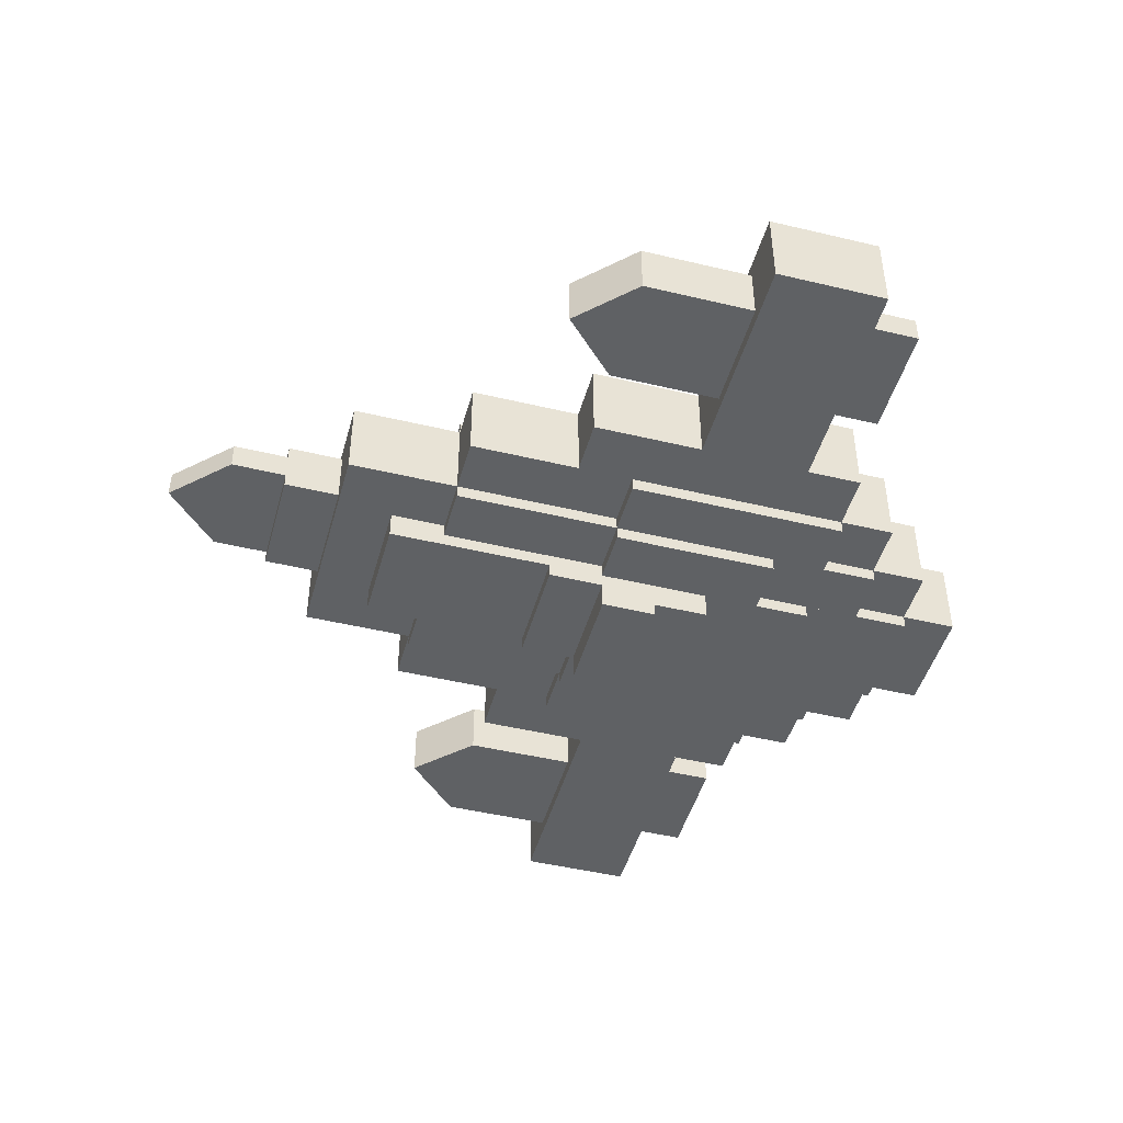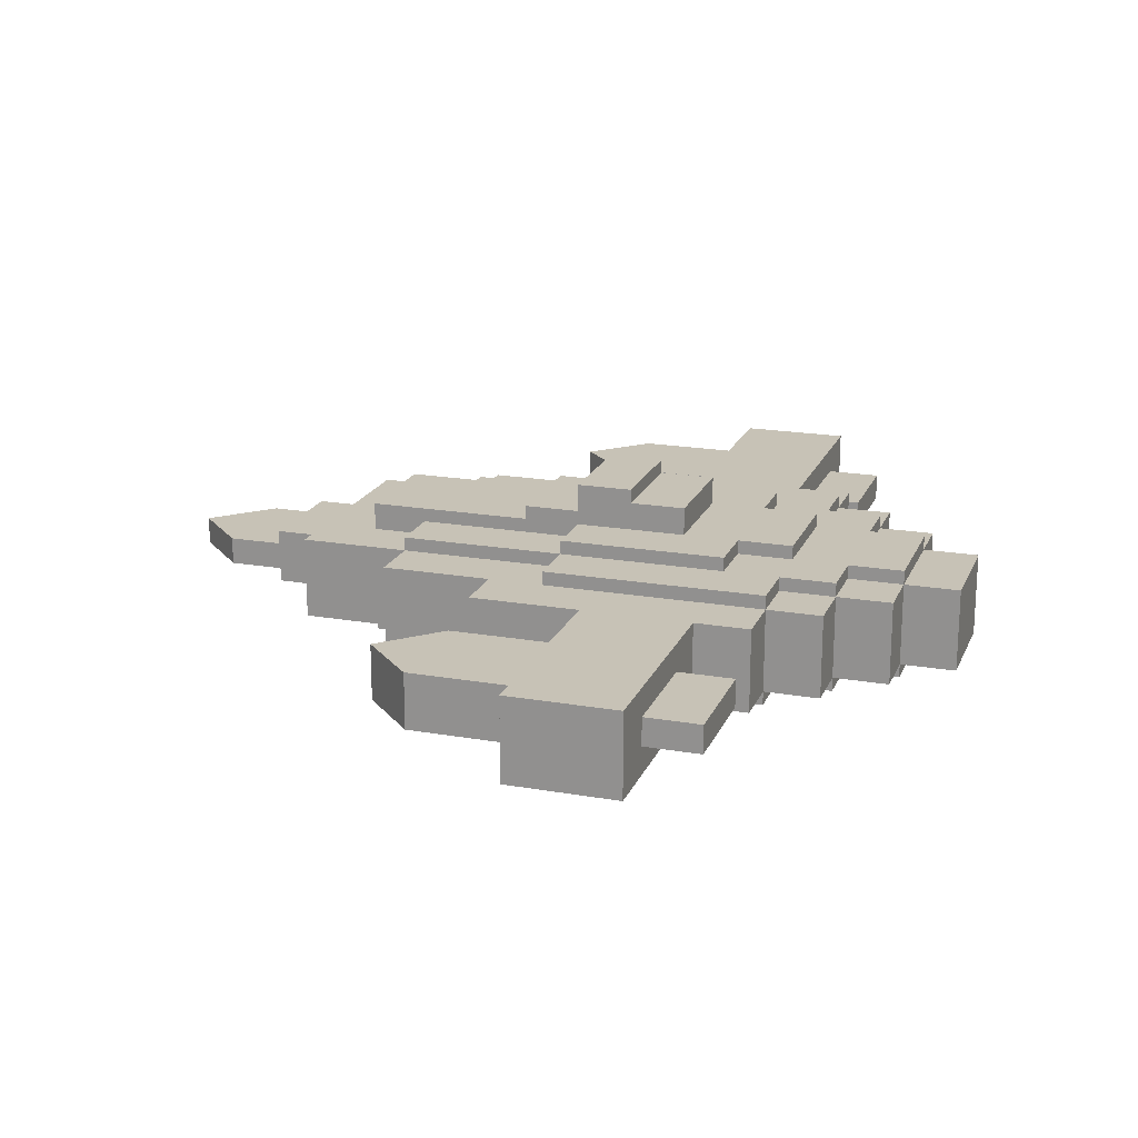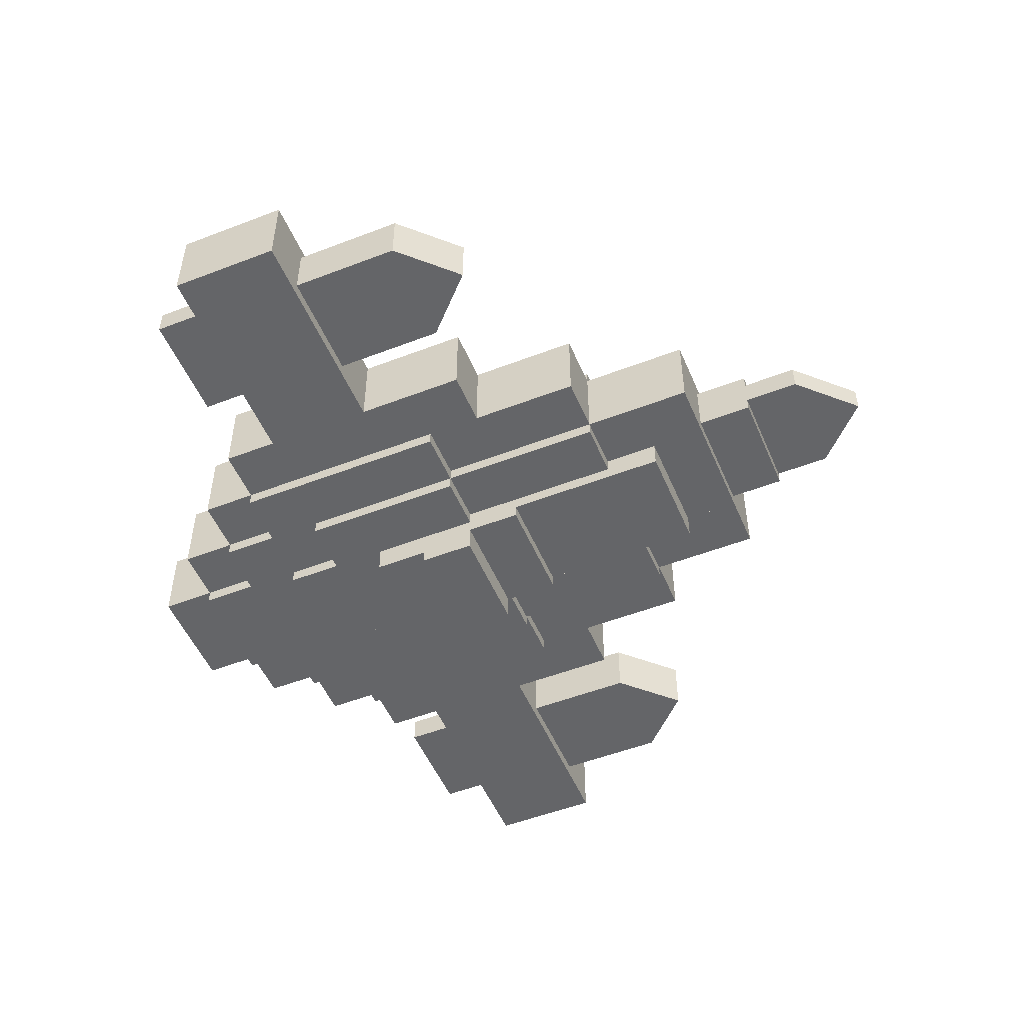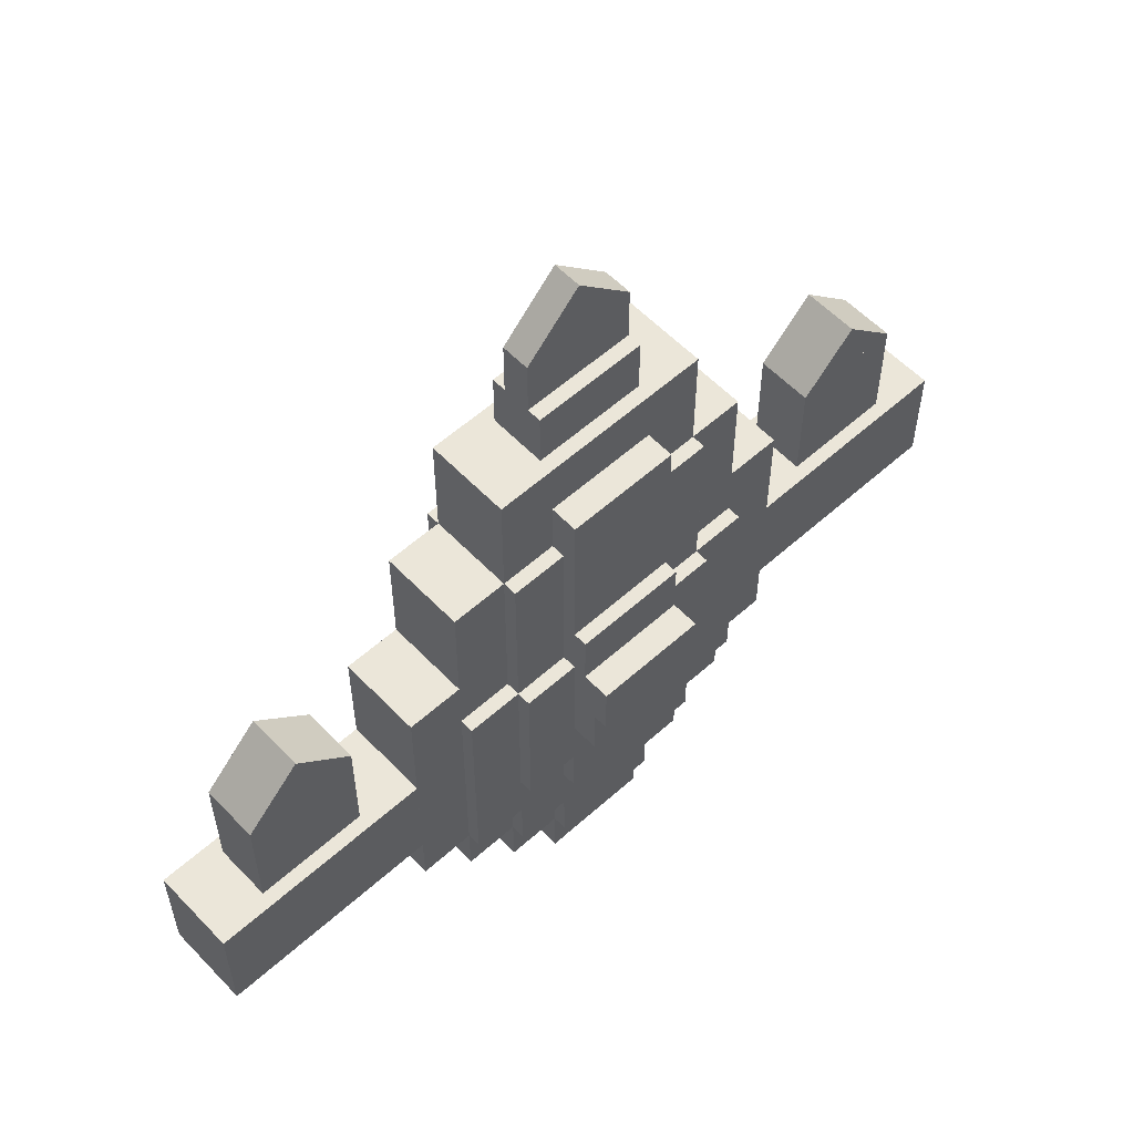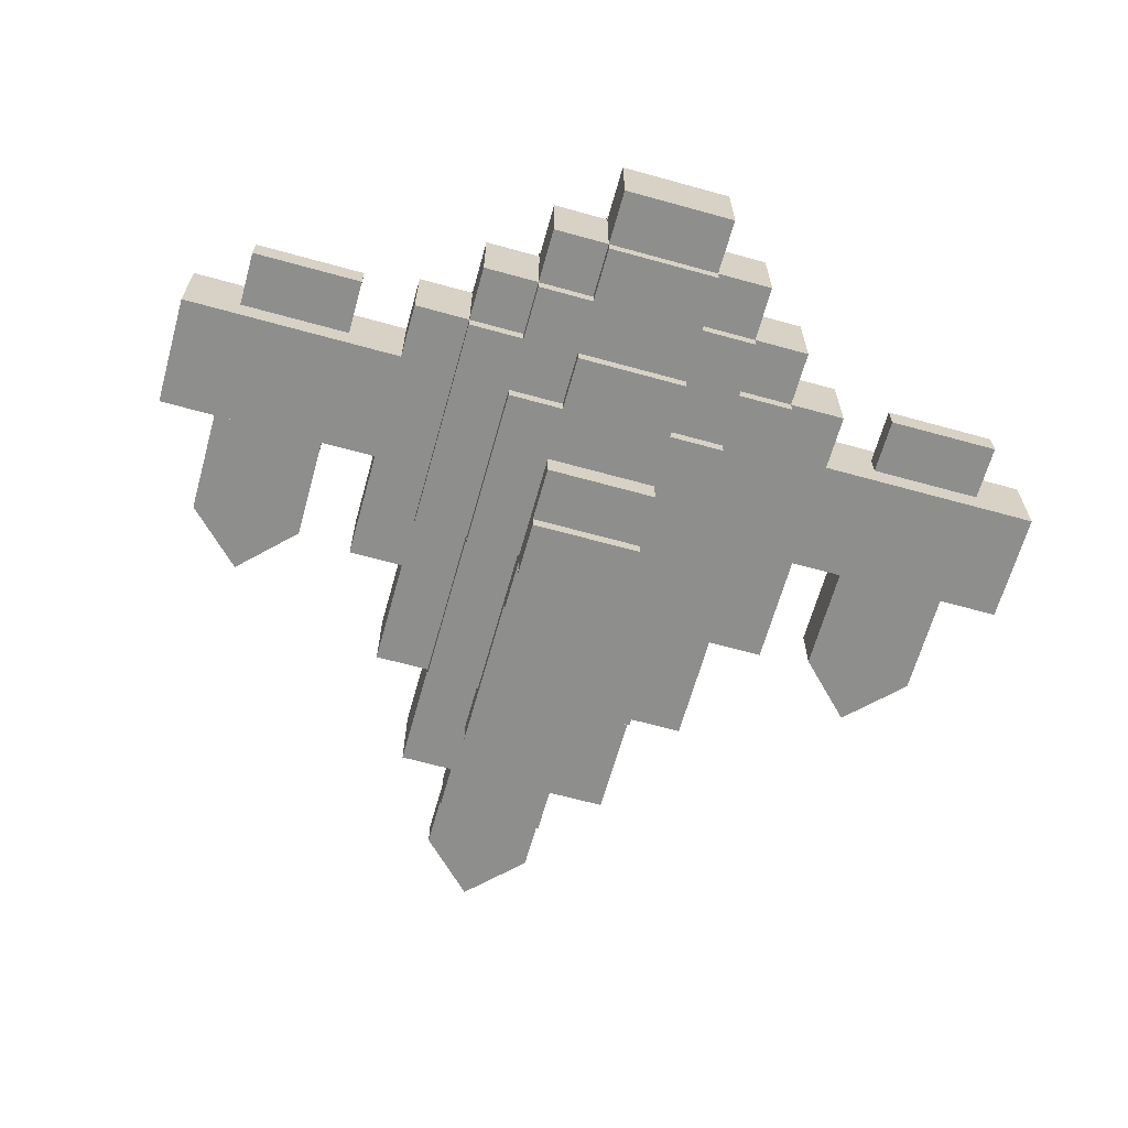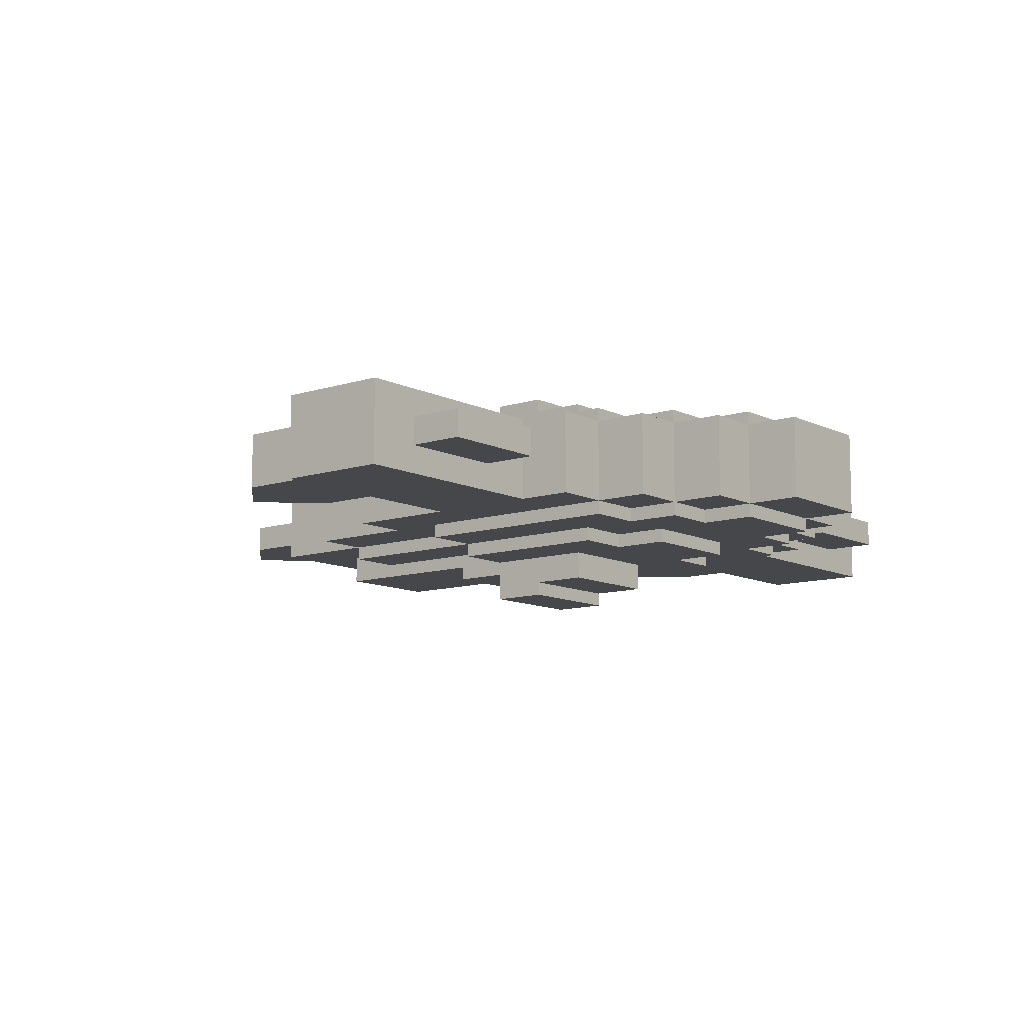
<metadata>
{"format":"obj","ext":"obj","renderer":"f3d","projection":"perspective","resolution":1024,"background":"white","views":[{"elev":-46.4,"azim":-105.3,"up":"+Z"},{"elev":19.2,"azim":-71.8,"up":"+Z"},{"elev":-51.6,"azim":112.7,"up":"+Z"},{"elev":57.2,"azim":137.0,"up":"+Y"},{"elev":-64.9,"azim":-15.6,"up":"+Z"},{"elev":-10.6,"azim":-50.9,"up":"+Z"}]}
</metadata>
<code>
v 6 1 -0.5
v 6 2 -0.5
v 6 1 0.5
v 6 2 0.5
v 7 1 -0.5
v 7 1 0.5
v 5 1 0.5
v 5 1 -0.5
v 0 7 -0.25
v 0 8 -0.25
v 0 7 0.25
v 0 8 0.25
v 1 7 -0.25
v 1 7 0.25
v -1 7 0.25
v -1 7 -0.25
v -6 1 -0.5
v -6 2 -0.5
v -6 1 0.5
v -6 2 0.5
v -5 1 -0.5
v -5 1 0.5
v -7 1 0.5
v -7 1 -0.5
v 1 6 0.25
v 1 6 -0.25
v -1 6 0.25
v -1 6 -0.25
v 1 5 0.5
v 1 5 -0.5
v -1 5 0.5
v -1 5 -0.5
v -1 6 -0.5
v -1 6 0.5
v 1 6 -0.5
v 1 6 0.5
v 2 3 0.75
v 2 3 -0.75
v 1 3 0.75
v 1 3 -0.75
v 1 5 -0.75
v 1 5 0.75
v 2 5 -0.75
v 2 5 0.75
v 1 4 0.75
v 1 4 -0.75
v -1 4 0.75
v -1 4 -0.75
v -1 5 -0.75
v -1 5 0.75
v -1 3 0.75
v -1 3 -0.75
v -2 3 0.75
v -2 3 -0.75
v -2 5 -0.75
v -2 5 0.75
v 1 1 1.25
v 1 1 -1.25
v -1 1 1.25
v -1 1 -1.25
v -1 4 -1.25
v -1 4 1.25
v 1 4 -1.25
v 1 4 1.25
v 3 0 0.75
v 3 0 -0.75
v 2 0 0.75
v 2 0 -0.75
v 3 3 -0.75
v 3 3 0.75
v 2 0 1
v 2 0 -1
v 1 0 1
v 1 0 -1
v 1 3 -1
v 1 3 1
v 2 3 -1
v 2 3 1
v -1 0 1
v -1 0 -1
v -2 0 1
v -2 0 -1
v -2 3 -1
v -2 3 1
v -1 3 -1
v -1 3 1
v -2 0 0.75
v -2 0 -0.75
v -3 0 0.75
v -3 0 -0.75
v -3 3 -0.75
v -3 3 0.75
v 7 -1 0.5
v 7 -1 -0.5
v 5 -1 0.5
v 5 -1 -0.5
v 4 -4 0.75
v 4 -4 -0.75
v 3 -4 0.75
v 3 -4 -0.75
v 3 1 -0.75
v 3 1 0.75
v 4 1 -0.75
v 4 1 0.75
v 1 0 1.5
v 1 0 -1.5
v -1 0 1.5
v -1 0 -1.5
v -1 1 -1.5
v -1 1 1.5
v 1 1 -1.5
v 1 1 1.5
v -3 -4 0.75
v -3 -4 -0.75
v -4 -4 0.75
v -4 -4 -0.75
v -4 1 -0.75
v -4 1 0.75
v -3 1 -0.75
v -3 1 0.75
v -5 -1 0.5
v -5 -1 -0.5
v -7 -1 0.5
v -7 -1 -0.5
v 3 -4 1
v 3 -4 -1
v 2 -4 1
v 2 -4 -1
v 3 0 -1
v 3 0 1
v 2 -3 1.25
v 2 -3 -1.25
v 1 -3 1.25
v 1 -3 -1.25
v 1 0 -1.25
v 1 0 1.25
v 2 0 -1.25
v 2 0 1.25
v 1 -1 2
v 1 -1 -2
v -1 -1 2
v -1 -1 -2
v -1 0 -2
v -1 0 2
v 1 0 -2
v 1 0 2
v -1 -3 1.25
v -1 -3 -1.25
v -2 -3 1.25
v -2 -3 -1.25
v -2 0 -1.25
v -2 0 1.25
v -1 0 -1.25
v -1 0 1.25
v -2 -4 1
v -2 -4 -1
v -3 -4 1
v -3 -4 -1
v -3 0 -1
v -3 0 1
v 8 -3 0.75
v 8 -3 -0.75
v 4 -3 0.75
v 4 -3 -0.75
v 4 -1 -0.75
v 4 -1 0.75
v 8 -1 -0.75
v 8 -1 0.75
v 1 -2 1.75
v 1 -2 -1.75
v -1 -2 1.75
v -1 -2 -1.75
v -1 -1 -1.75
v -1 -1 1.75
v 1 -1 -1.75
v 1 -1 1.75
v -4 -3 0.75
v -4 -3 -0.75
v -8 -3 0.75
v -8 -3 -0.75
v -8 -1 -0.75
v -8 -1 0.75
v -4 -1 -0.75
v -4 -1 0.75
v -1 -2 -1.25
v -1 -2 1.25
v 1 -2 -1.25
v 1 -2 1.25
v 7 -4 0.25
v 7 -4 -0.25
v 5 -4 0.25
v 5 -4 -0.25
v 5 -3 -0.25
v 5 -3 0.25
v 7 -3 -0.25
v 7 -3 0.25
v 2 -5 1
v 2 -5 -1
v 1 -5 1
v 1 -5 -1
v 1 -3 -1
v 1 -3 1
v 2 -3 -1
v 2 -3 1
v 1 -4 1.25
v 1 -4 -1.25
v -1 -4 1.25
v -1 -4 -1.25
v -1 -5 1
v -1 -5 -1
v -2 -5 1
v -2 -5 -1
v -2 -3 -1
v -2 -3 1
v -1 -3 -1
v -1 -3 1
v -5 -4 0.25
v -5 -4 -0.25
v -7 -4 0.25
v -7 -4 -0.25
v -7 -3 -0.25
v -7 -3 0.25
v -5 -3 -0.25
v -5 -3 0.25
v 3 -5 0.75
v 3 -5 -0.75
v 2 -5 0.75
v 2 -5 -0.75
v 2 -4 -0.75
v 2 -4 0.75
v 1 -6 1
v 1 -6 -1
v -1 -6 1
v -1 -6 -1
v -1 -4 -1
v -1 -4 1
v 1 -4 -1
v 1 -4 1
v -2 -5 0.75
v -2 -5 -0.75
v -3 -5 0.75
v -3 -5 -0.75
v -2 -4 -0.75
v -2 -4 0.75
v 2 -6 0.75
v 2 -6 -0.75
v 1 -6 0.75
v 1 -6 -0.75
v 1 -5 -0.75
v 1 -5 0.75
v -1 -6 0.75
v -1 -6 -0.75
v -2 -6 0.75
v -2 -6 -0.75
v -1 -5 -0.75
v -1 -5 0.75
v 1 -7 0.75
v 1 -7 -0.75
v -1 -7 0.75
v -1 -7 -0.75
f 3 2 1
f 2 3 4
f 2 5 1
f 2 6 5
f 6 2 4
f 4 3 6
f 3 5 6
f 5 3 1
f 7 1 3
f 1 7 8
f 4 7 3
f 2 1 8
f 4 1 2
f 1 4 3
f 7 2 8
f 2 7 4
f 11 10 9
f 10 11 12
f 10 13 9
f 10 14 13
f 14 10 12
f 12 11 14
f 11 13 14
f 13 11 9
f 15 9 11
f 9 15 16
f 12 15 11
f 10 9 16
f 12 9 10
f 9 12 11
f 15 10 16
f 10 15 12
f 19 18 17
f 18 19 20
f 18 21 17
f 18 22 21
f 22 18 20
f 20 19 22
f 19 21 22
f 21 19 17
f 23 17 19
f 17 23 24
f 20 23 19
f 18 17 24
f 20 17 18
f 17 20 19
f 23 18 24
f 18 23 20
f 27 26 25
f 26 27 28
f 27 16 28
f 16 27 15
f 16 26 28
f 26 16 13
f 14 27 25
f 27 14 15
f 14 26 13
f 26 14 25
f 16 14 13
f 14 16 15
f 31 30 29
f 30 31 32
f 31 33 32
f 33 31 34
f 33 30 32
f 30 33 35
f 36 31 29
f 31 36 34
f 36 30 35
f 30 36 29
f 33 36 35
f 36 33 34
f 39 38 37
f 38 39 40
f 39 41 40
f 41 39 42
f 41 38 40
f 38 41 43
f 44 39 37
f 39 44 42
f 44 38 43
f 38 44 37
f 41 44 43
f 44 41 42
f 47 46 45
f 46 47 48
f 47 49 48
f 49 47 50
f 49 46 48
f 46 49 41
f 42 47 45
f 47 42 50
f 42 46 41
f 46 42 45
f 49 42 41
f 42 49 50
f 53 52 51
f 52 53 54
f 53 55 54
f 55 53 56
f 55 52 54
f 52 55 49
f 50 53 51
f 53 50 56
f 50 52 49
f 52 50 51
f 55 50 49
f 50 55 56
f 59 58 57
f 58 59 60
f 59 61 60
f 61 59 62
f 61 58 60
f 58 61 63
f 64 59 57
f 59 64 62
f 64 58 63
f 58 64 57
f 61 64 63
f 64 61 62
f 67 66 65
f 66 67 68
f 67 38 68
f 38 67 37
f 38 66 68
f 66 38 69
f 70 67 65
f 67 70 37
f 70 66 69
f 66 70 65
f 38 70 69
f 70 38 37
f 73 72 71
f 72 73 74
f 73 75 74
f 75 73 76
f 75 72 74
f 72 75 77
f 78 73 71
f 73 78 76
f 78 72 77
f 72 78 71
f 75 78 77
f 78 75 76
f 81 80 79
f 80 81 82
f 81 83 82
f 83 81 84
f 83 80 82
f 80 83 85
f 86 81 79
f 81 86 84
f 86 80 85
f 80 86 79
f 83 86 85
f 86 83 84
f 89 88 87
f 88 89 90
f 89 91 90
f 91 89 92
f 91 88 90
f 88 91 54
f 53 89 87
f 89 53 92
f 53 88 54
f 88 53 87
f 91 53 54
f 53 91 92
f 95 94 93
f 94 95 96
f 95 8 96
f 8 95 7
f 8 94 96
f 94 8 5
f 6 95 93
f 95 6 7
f 6 94 5
f 94 6 93
f 8 6 5
f 6 8 7
f 99 98 97
f 98 99 100
f 99 101 100
f 101 99 102
f 101 98 100
f 98 101 103
f 104 99 97
f 99 104 102
f 104 98 103
f 98 104 97
f 101 104 103
f 104 101 102
f 107 106 105
f 106 107 108
f 107 109 108
f 109 107 110
f 109 106 108
f 106 109 111
f 112 107 105
f 107 112 110
f 112 106 111
f 106 112 105
f 109 112 111
f 112 109 110
f 115 114 113
f 114 115 116
f 115 117 116
f 117 115 118
f 117 114 116
f 114 117 119
f 120 115 113
f 115 120 118
f 120 114 119
f 114 120 113
f 117 120 119
f 120 117 118
f 123 122 121
f 122 123 124
f 123 24 124
f 24 123 23
f 24 122 124
f 122 24 21
f 22 123 121
f 123 22 23
f 22 122 21
f 122 22 121
f 24 22 21
f 22 24 23
f 127 126 125
f 126 127 128
f 127 72 128
f 72 127 71
f 72 126 128
f 126 72 129
f 130 127 125
f 127 130 71
f 130 126 129
f 126 130 125
f 72 130 129
f 130 72 71
f 133 132 131
f 132 133 134
f 133 135 134
f 135 133 136
f 135 132 134
f 132 135 137
f 138 133 131
f 133 138 136
f 138 132 137
f 132 138 131
f 135 138 137
f 138 135 136
f 141 140 139
f 140 141 142
f 141 143 142
f 143 141 144
f 143 140 142
f 140 143 145
f 146 141 139
f 141 146 144
f 146 140 145
f 140 146 139
f 143 146 145
f 146 143 144
f 149 148 147
f 148 149 150
f 149 151 150
f 151 149 152
f 151 148 150
f 148 151 153
f 154 149 147
f 149 154 152
f 154 148 153
f 148 154 147
f 151 154 153
f 154 151 152
f 157 156 155
f 156 157 158
f 157 159 158
f 159 157 160
f 159 156 158
f 156 159 82
f 81 157 155
f 157 81 160
f 81 156 82
f 156 81 155
f 159 81 82
f 81 159 160
f 163 162 161
f 162 163 164
f 163 165 164
f 165 163 166
f 165 162 164
f 162 165 167
f 168 163 161
f 163 168 166
f 168 162 167
f 162 168 161
f 165 168 167
f 168 165 166
f 171 170 169
f 170 171 172
f 171 173 172
f 173 171 174
f 173 170 172
f 170 173 175
f 176 171 169
f 171 176 174
f 176 170 175
f 170 176 169
f 173 176 175
f 176 173 174
f 179 178 177
f 178 179 180
f 179 181 180
f 181 179 182
f 181 178 180
f 178 181 183
f 184 179 177
f 179 184 182
f 184 178 183
f 178 184 177
f 181 184 183
f 184 181 182
f 147 134 133
f 134 147 148
f 147 185 148
f 185 147 186
f 185 134 148
f 134 185 187
f 188 147 133
f 147 188 186
f 188 134 187
f 134 188 133
f 185 188 187
f 188 185 186
f 191 190 189
f 190 191 192
f 191 193 192
f 193 191 194
f 193 190 192
f 190 193 195
f 196 191 189
f 191 196 194
f 196 190 195
f 190 196 189
f 193 196 195
f 196 193 194
f 199 198 197
f 198 199 200
f 199 201 200
f 201 199 202
f 201 198 200
f 198 201 203
f 204 199 197
f 199 204 202
f 204 198 203
f 198 204 197
f 201 204 203
f 204 201 202
f 207 206 205
f 206 207 208
f 207 148 208
f 148 207 147
f 148 206 208
f 206 148 134
f 133 207 205
f 207 133 147
f 133 206 134
f 206 133 205
f 148 133 134
f 133 148 147
f 211 210 209
f 210 211 212
f 211 213 212
f 213 211 214
f 213 210 212
f 210 213 215
f 216 211 209
f 211 216 214
f 216 210 215
f 210 216 209
f 213 216 215
f 216 213 214
f 219 218 217
f 218 219 220
f 219 221 220
f 221 219 222
f 221 218 220
f 218 221 223
f 224 219 217
f 219 224 222
f 224 218 223
f 218 224 217
f 221 224 223
f 224 221 222
f 227 226 225
f 226 227 228
f 227 229 228
f 229 227 230
f 229 226 228
f 226 229 100
f 99 227 225
f 227 99 230
f 99 226 100
f 226 99 225
f 229 99 100
f 99 229 230
f 233 232 231
f 232 233 234
f 233 235 234
f 235 233 236
f 235 232 234
f 232 235 237
f 238 233 231
f 233 238 236
f 238 232 237
f 232 238 231
f 235 238 237
f 238 235 236
f 241 240 239
f 240 241 242
f 241 114 242
f 114 241 113
f 114 240 242
f 240 114 243
f 244 241 239
f 241 244 113
f 244 240 243
f 240 244 239
f 114 244 243
f 244 114 113
f 247 246 245
f 246 247 248
f 247 249 248
f 249 247 250
f 249 246 248
f 246 249 228
f 227 247 245
f 247 227 250
f 227 246 228
f 246 227 245
f 249 227 228
f 227 249 250
f 253 252 251
f 252 253 254
f 253 240 254
f 240 253 239
f 240 252 254
f 252 240 255
f 256 253 251
f 253 256 239
f 256 252 255
f 252 256 251
f 240 256 255
f 256 240 239
f 259 258 257
f 258 259 260
f 259 252 260
f 252 259 251
f 252 258 260
f 258 252 248
f 247 259 257
f 259 247 251
f 247 258 248
f 258 247 257
f 252 247 248
f 247 252 251

</code>
